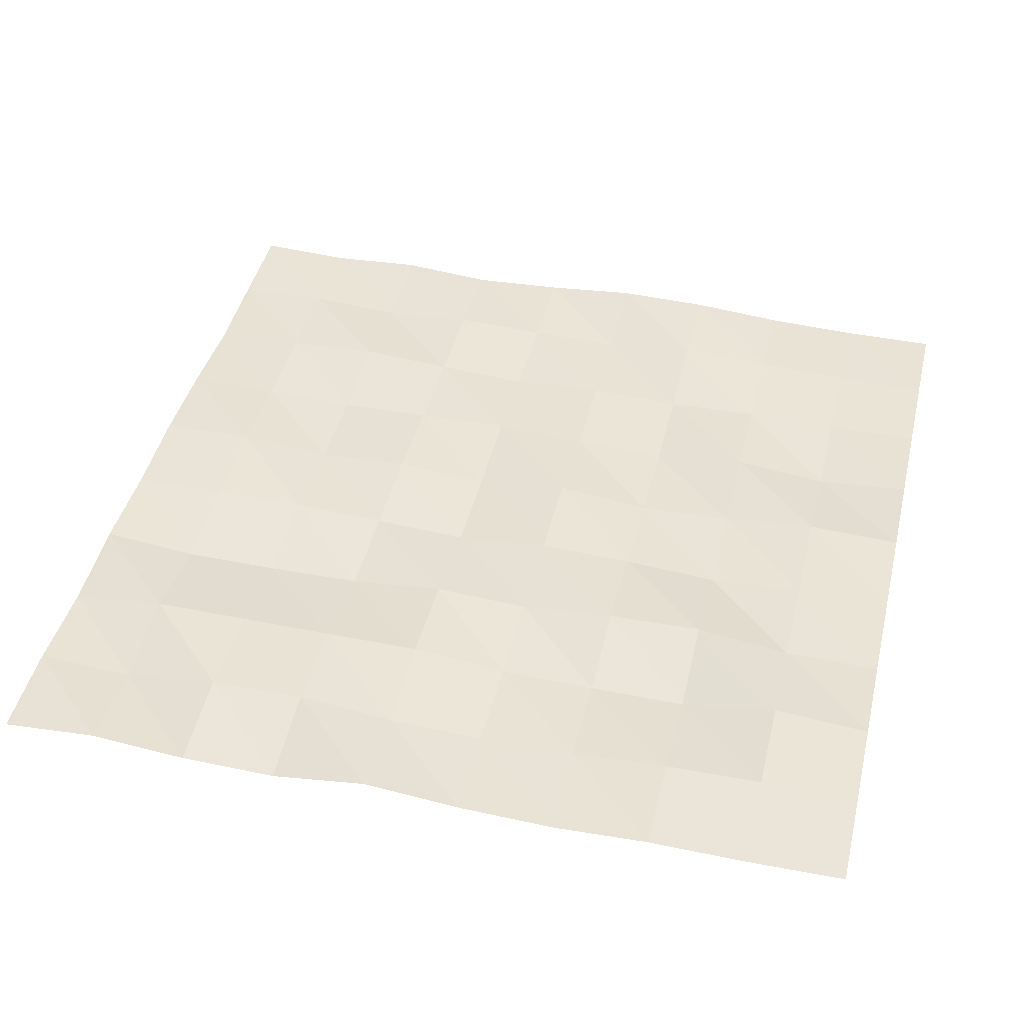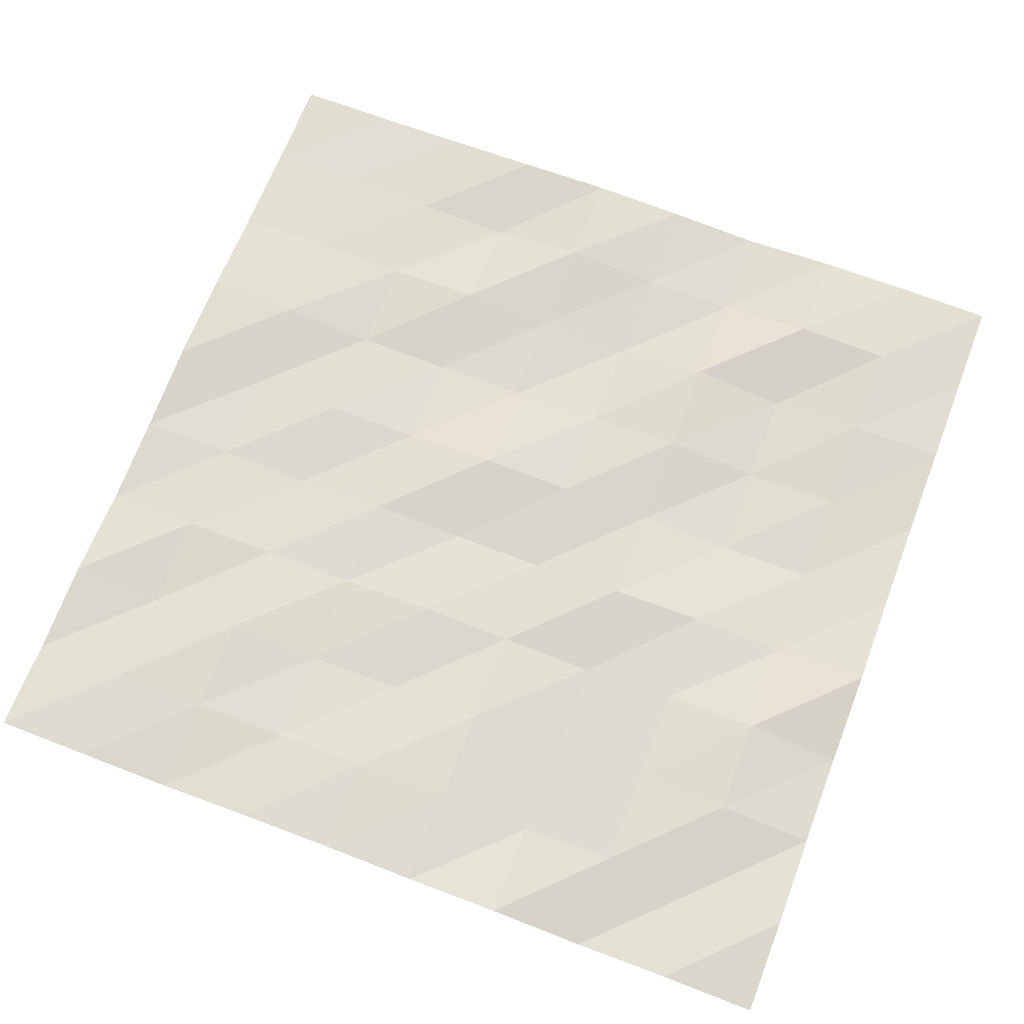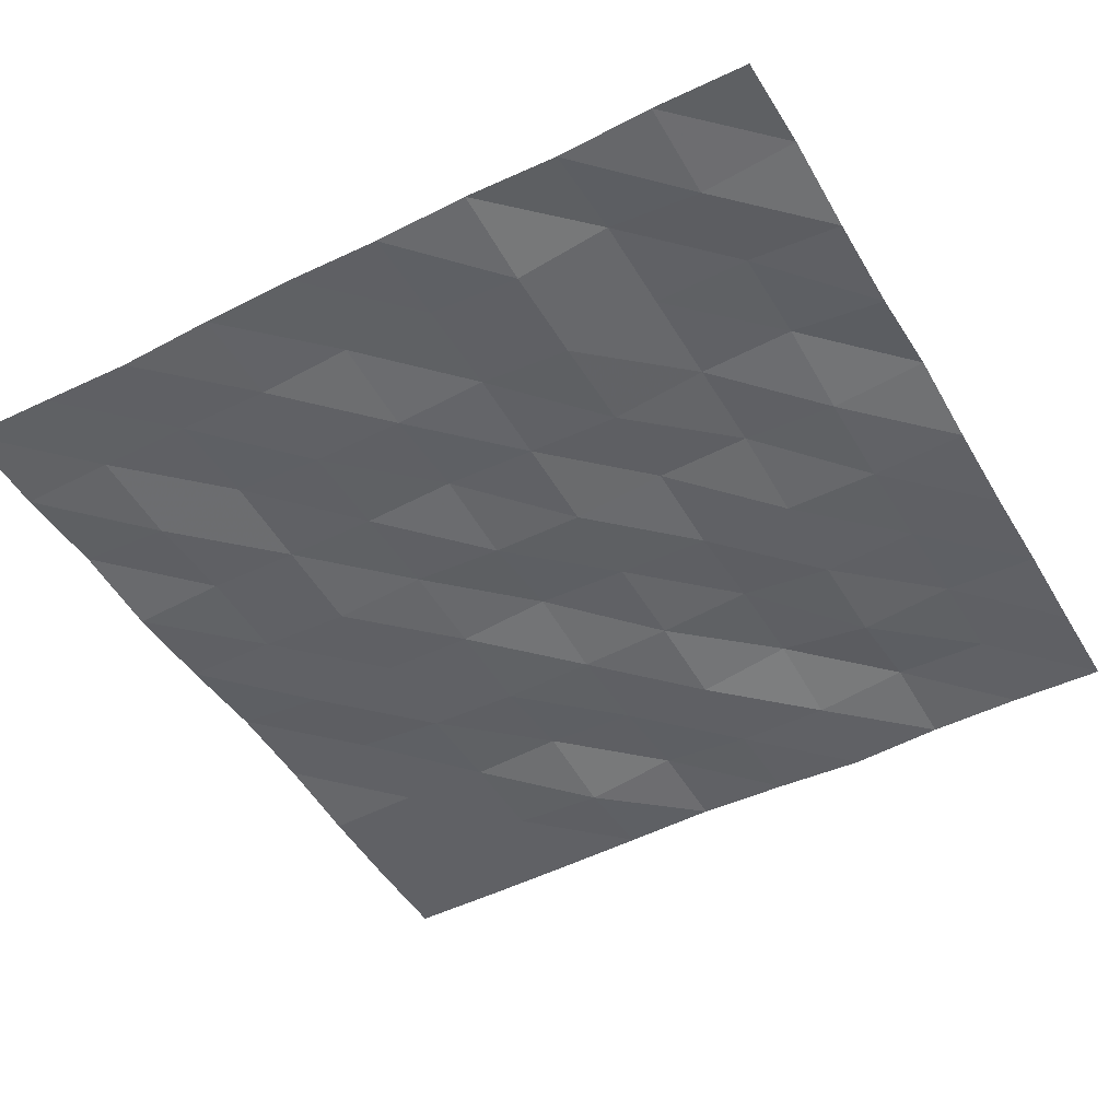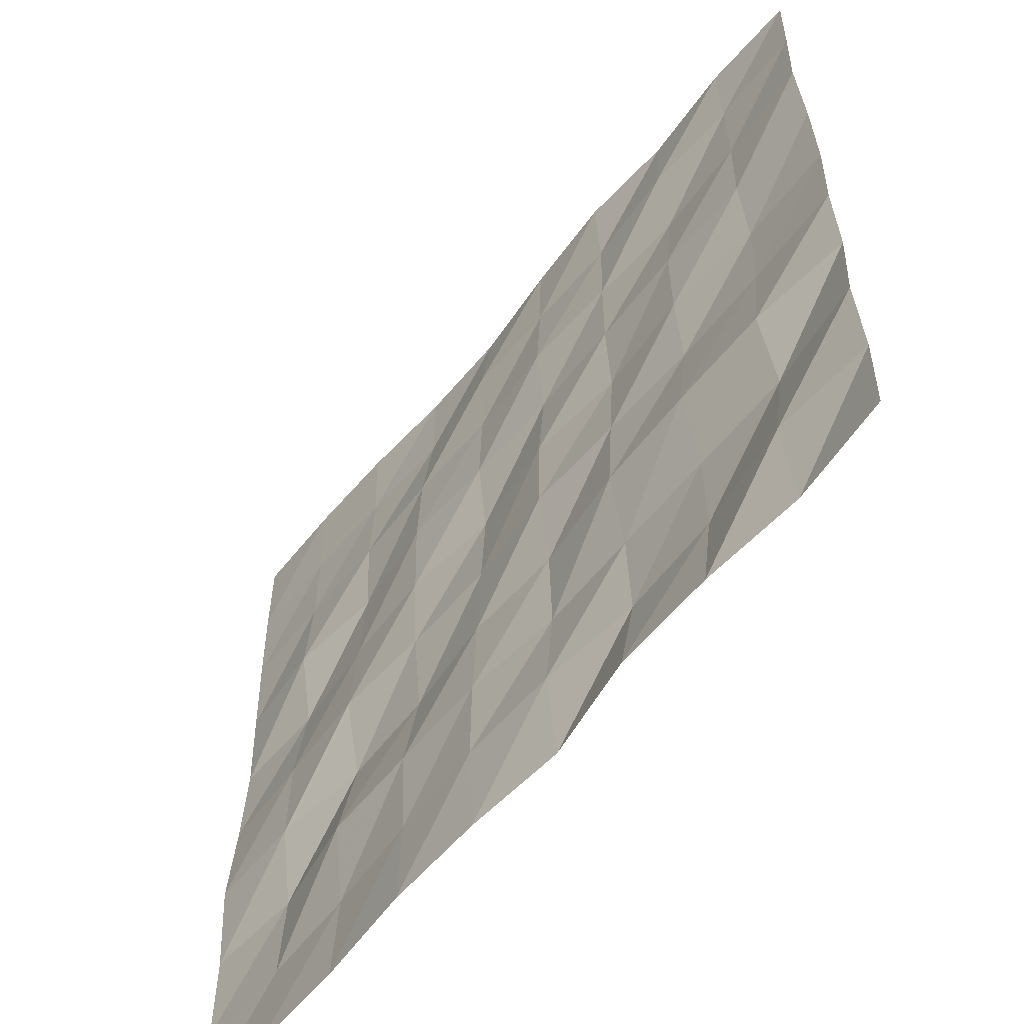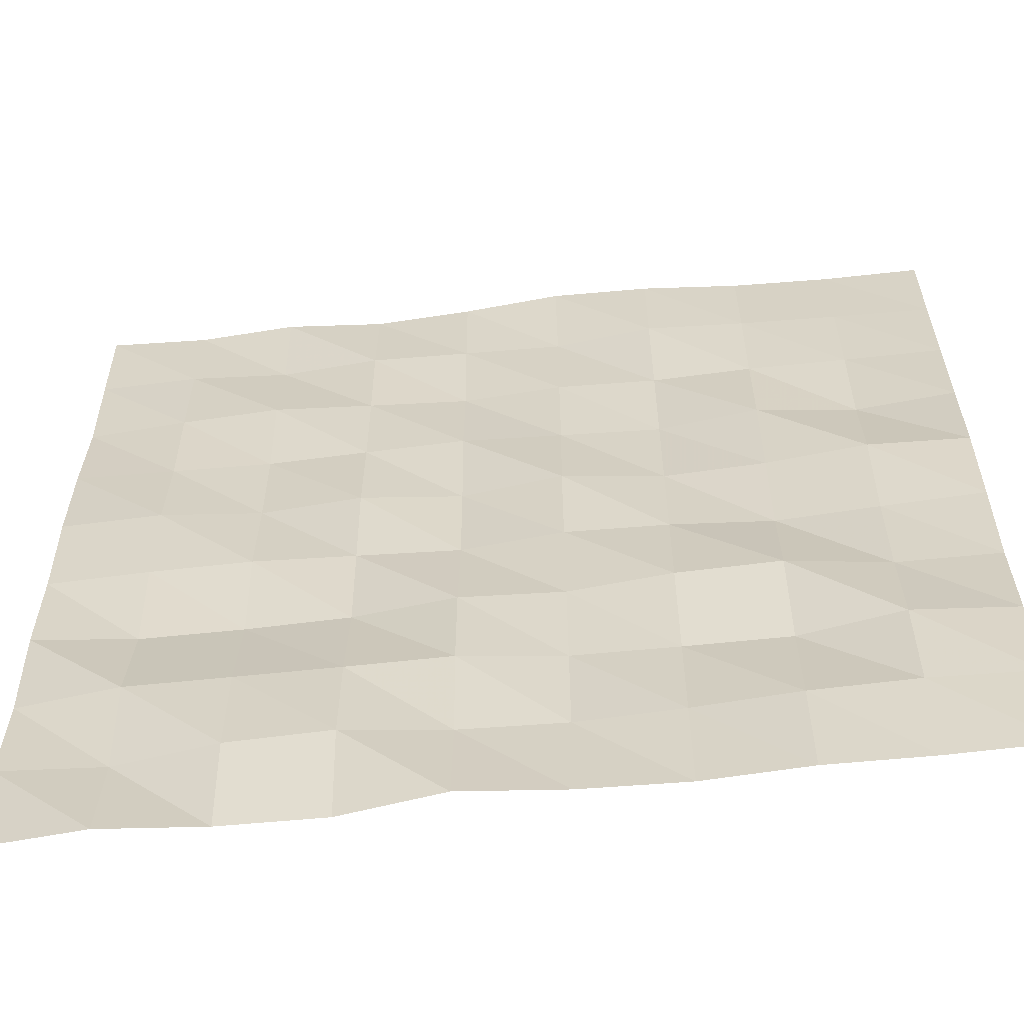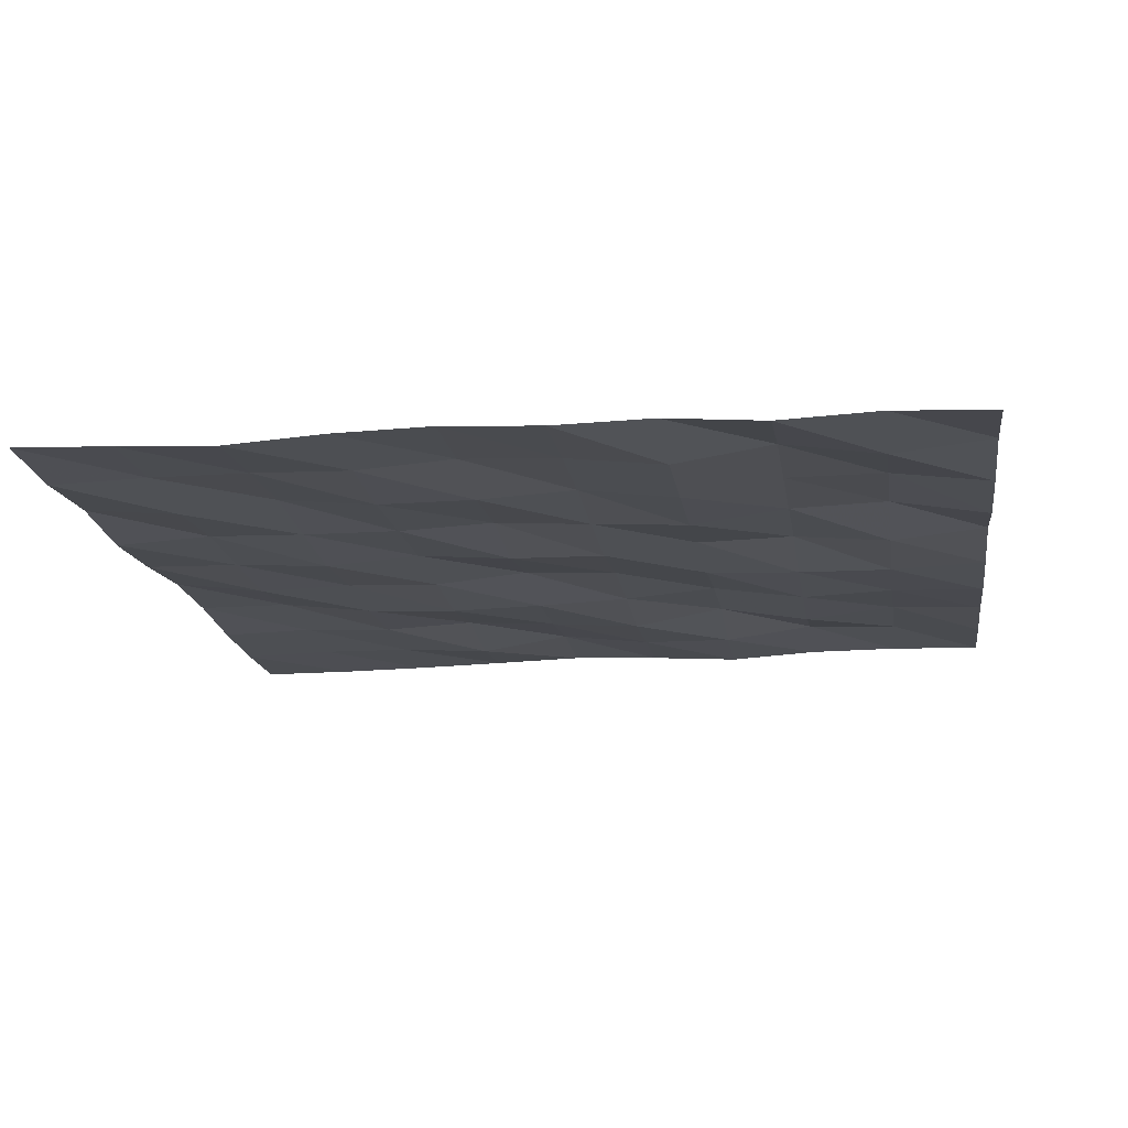
<metadata>
{"format":"obj","ext":"obj","renderer":"f3d","projection":"perspective","resolution":1024,"background":"white","views":[{"elev":42.3,"azim":13.5,"up":"+Z"},{"elev":68.9,"azim":-69.1,"up":"+Z"},{"elev":-47.5,"azim":-60.6,"up":"+Z"},{"elev":-59.9,"azim":-128.3,"up":"+Y"},{"elev":-59.4,"azim":6.6,"up":"+Y"},{"elev":-15.7,"azim":-81.6,"up":"+Z"}]}
</metadata>
<code>
v -0.5 -0.5 -0.00593
v -0.3889 -0.5 0.002958
v -0.2778 -0.5 -0.006998
v -0.1667 -0.5 -0.009011
v -0.05556 -0.5 0.007533
v 0.05556 -0.5 -0.003004
v 0.1667 -0.5 -0.006768
v 0.2778 -0.5 -0.001405
v 0.3889 -0.5 -0.003074
v 0.5 -0.5 -0.001301
v -0.5 -0.3889 -0.000941
v -0.3889 -0.3889 -0.008589
v -0.2778 -0.3889 0.007095
v -0.1667 -0.3889 0.009737
v -0.05556 -0.3889 -0.00325
v 0.05556 -0.3889 -0.007548
v 0.1667 -0.3889 -0.003611
v 0.2778 -0.3889 0.00341
v 0.3889 -0.3889 0.005288
v 0.5 -0.3889 0.00121
v -0.5 -0.2778 -0.005576
v -0.3889 -0.2778 0.00766
v -0.2778 -0.2778 0.006879
v -0.1667 -0.2778 0.006229
v -0.05556 -0.2778 0.006304
v 0.05556 -0.2778 -0.006334
v 0.1667 -0.2778 -0.008139
v 0.2778 -0.2778 -0.008807
v 0.3889 -0.2778 0.009314
v 0.5 -0.2778 0.0002997
v -0.5 -0.1667 0.0027
v -0.3889 -0.1667 -0.009207
v -0.2778 -0.1667 -0.009983
v -0.1667 -0.1667 -0.00802
v -0.05556 -0.1667 0.003691
v 0.05556 -0.1667 -0.002281
v 0.1667 -0.1667 0.007644
v 0.2778 -0.1667 0.009518
v 0.3889 -0.1667 -0.005354
v 0.5 -0.1667 -0.006611
v -0.5 -0.05556 0.0005663
v -0.3889 -0.05556 0.00324
v -0.2778 -0.05556 0.003496
v -0.1667 -0.05556 -0.002058
v -0.05556 -0.05556 -0.007845
v 0.05556 -0.05556 0.001788
v 0.1667 -0.05556 -0.00175
v 0.2778 -0.05556 -0.009951
v 0.3889 -0.05556 -0.004769
v 0.5 -0.05556 -0.0004753
v -0.5 0.05556 0.005659
v -0.3889 0.05556 0.007849
v -0.2778 0.05556 -0.002577
v -0.1667 0.05556 0.004438
v -0.05556 0.05556 -0.006547
v 0.05556 0.05556 0.006669
v 0.1667 0.05556 -0.006543
v 0.2778 0.05556 -0.002765
v 0.3889 0.05556 0.007446
v 0.5 0.05556 0.003183
v -0.5 0.1667 0.003312
v -0.3889 0.1667 0.0002029
v -0.2778 0.1667 -0.003061
v -0.1667 0.1667 -0.0006304
v -0.05556 0.1667 0.001427
v 0.05556 0.1667 -0.003948
v 0.1667 0.1667 -0.009179
v 0.2778 0.1667 0.00326
v 0.3889 0.1667 -0.009475
v 0.5 0.1667 -0.00029
v -0.5 0.2778 -0.003932
v -0.3889 0.2778 0.002917
v -0.2778 0.2778 0.007303
v -0.1667 0.2778 6.547e-06
v -0.05556 0.2778 -0.006812
v 0.05556 0.2778 -0.0009547
v 0.1667 0.2778 -0.005003
v 0.2778 0.2778 -0.002346
v 0.3889 0.2778 -0.003361
v 0.5 0.2778 -0.003404
v -0.5 0.3889 0.001097
v -0.3889 0.3889 0.002932
v -0.2778 0.3889 -0.004373
v -0.1667 0.3889 0.002644
v -0.05556 0.3889 -0.0008088
v 0.05556 0.3889 -0.003972
v 0.1667 0.3889 0.007422
v 0.2778 0.3889 0.001478
v 0.3889 0.3889 -0.002442
v 0.5 0.3889 -0.005353
v -0.5 0.5 0.004849
v -0.3889 0.5 -0.0002688
v -0.2778 0.5 0.005436
v -0.1667 0.5 -0.003519
v -0.05556 0.5 0.001211
v 0.05556 0.5 0.009837
v 0.1667 0.5 0.00729
v 0.2778 0.5 -0.001631
v 0.3889 0.5 -0.005582
v 0.5 0.5 -0.005686
f 1 11 2
f 11 12 2
f 2 12 3
f 12 13 3
f 3 13 4
f 13 14 4
f 4 14 5
f 14 15 5
f 5 15 6
f 15 16 6
f 6 16 7
f 16 17 7
f 7 17 8
f 17 18 8
f 8 18 9
f 18 19 9
f 9 19 10
f 19 20 10
f 11 21 12
f 21 22 12
f 12 22 13
f 22 23 13
f 13 23 14
f 23 24 14
f 14 24 15
f 24 25 15
f 15 25 16
f 25 26 16
f 16 26 17
f 26 27 17
f 17 27 18
f 27 28 18
f 18 28 19
f 28 29 19
f 19 29 20
f 29 30 20
f 21 31 22
f 31 32 22
f 22 32 23
f 32 33 23
f 23 33 24
f 33 34 24
f 24 34 25
f 34 35 25
f 25 35 26
f 35 36 26
f 26 36 27
f 36 37 27
f 27 37 28
f 37 38 28
f 28 38 29
f 38 39 29
f 29 39 30
f 39 40 30
f 31 41 32
f 41 42 32
f 32 42 33
f 42 43 33
f 33 43 34
f 43 44 34
f 34 44 35
f 44 45 35
f 35 45 36
f 45 46 36
f 36 46 37
f 46 47 37
f 37 47 38
f 47 48 38
f 38 48 39
f 48 49 39
f 39 49 40
f 49 50 40
f 41 51 42
f 51 52 42
f 42 52 43
f 52 53 43
f 43 53 44
f 53 54 44
f 44 54 45
f 54 55 45
f 45 55 46
f 55 56 46
f 46 56 47
f 56 57 47
f 47 57 48
f 57 58 48
f 48 58 49
f 58 59 49
f 49 59 50
f 59 60 50
f 51 61 52
f 61 62 52
f 52 62 53
f 62 63 53
f 53 63 54
f 63 64 54
f 54 64 55
f 64 65 55
f 55 65 56
f 65 66 56
f 56 66 57
f 66 67 57
f 57 67 58
f 67 68 58
f 58 68 59
f 68 69 59
f 59 69 60
f 69 70 60
f 61 71 62
f 71 72 62
f 62 72 63
f 72 73 63
f 63 73 64
f 73 74 64
f 64 74 65
f 74 75 65
f 65 75 66
f 75 76 66
f 66 76 67
f 76 77 67
f 67 77 68
f 77 78 68
f 68 78 69
f 78 79 69
f 69 79 70
f 79 80 70
f 71 81 72
f 81 82 72
f 72 82 73
f 82 83 73
f 73 83 74
f 83 84 74
f 74 84 75
f 84 85 75
f 75 85 76
f 85 86 76
f 76 86 77
f 86 87 77
f 77 87 78
f 87 88 78
f 78 88 79
f 88 89 79
f 79 89 80
f 89 90 80
f 81 91 82
f 91 92 82
f 82 92 83
f 92 93 83
f 83 93 84
f 93 94 84
f 84 94 85
f 94 95 85
f 85 95 86
f 95 96 86
f 86 96 87
f 96 97 87
f 87 97 88
f 97 98 88
f 88 98 89
f 98 99 89
f 89 99 90
f 99 100 90

</code>
